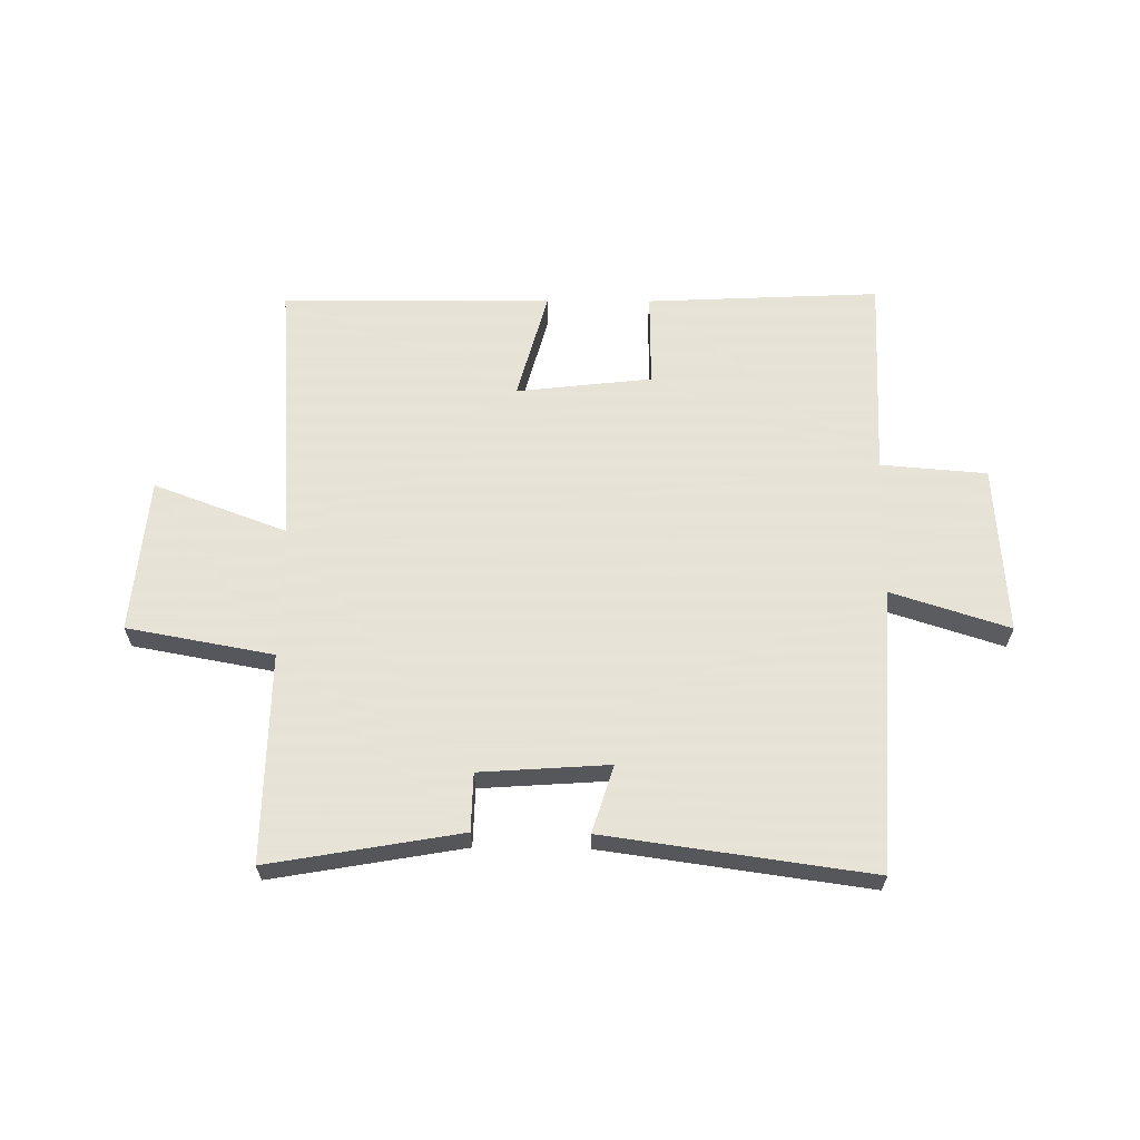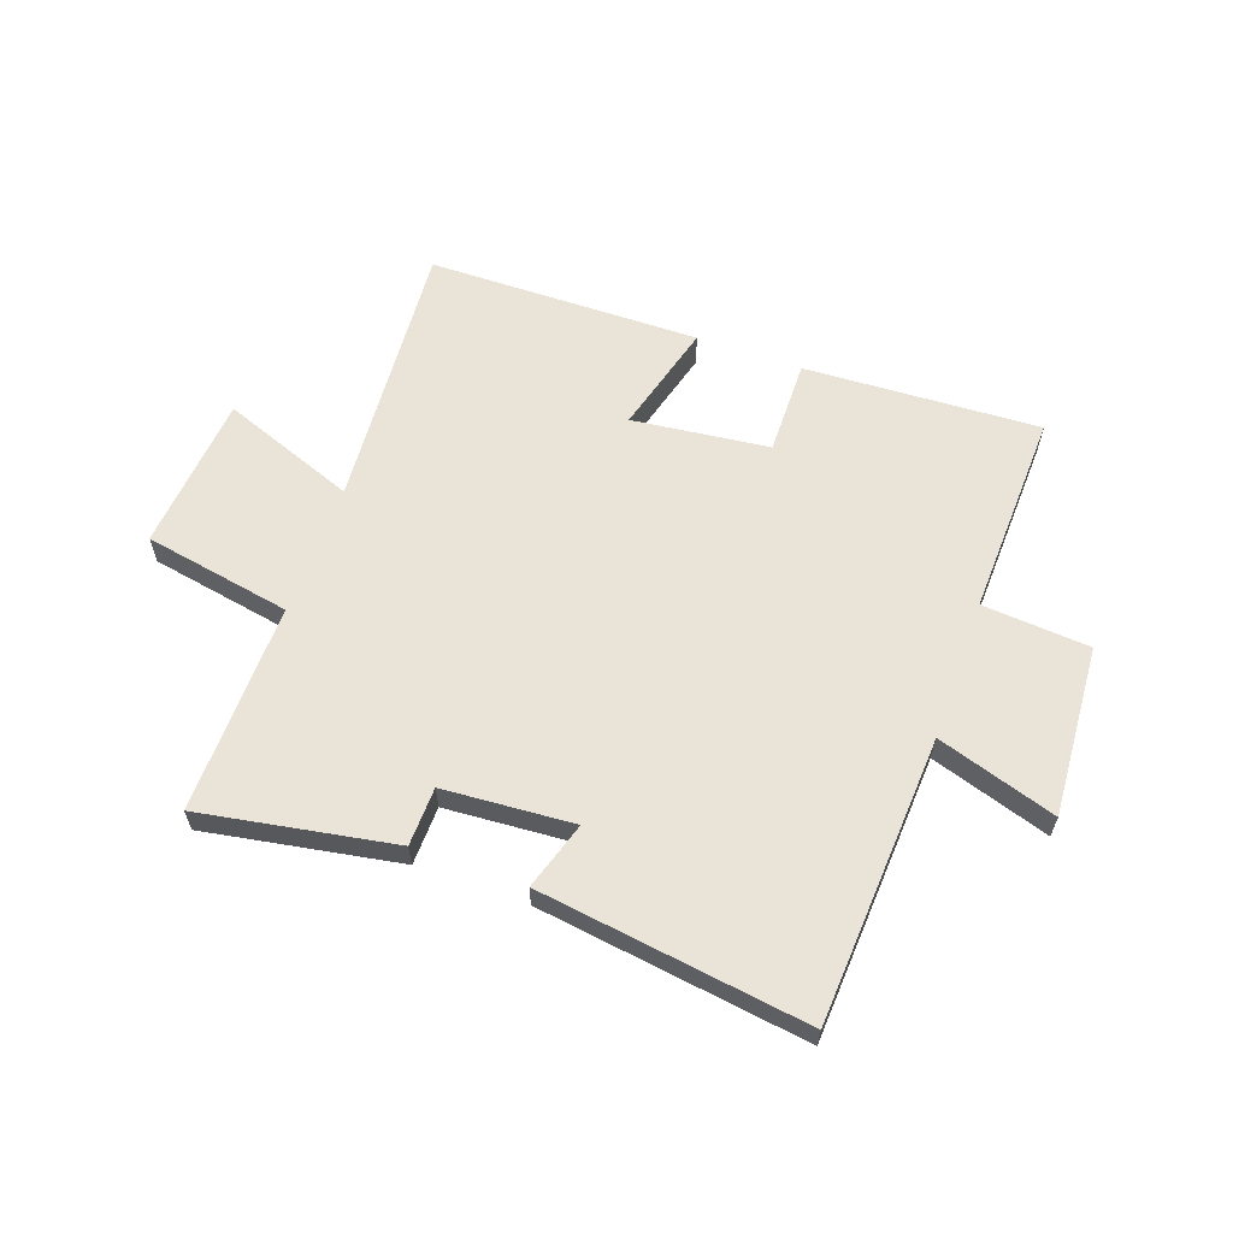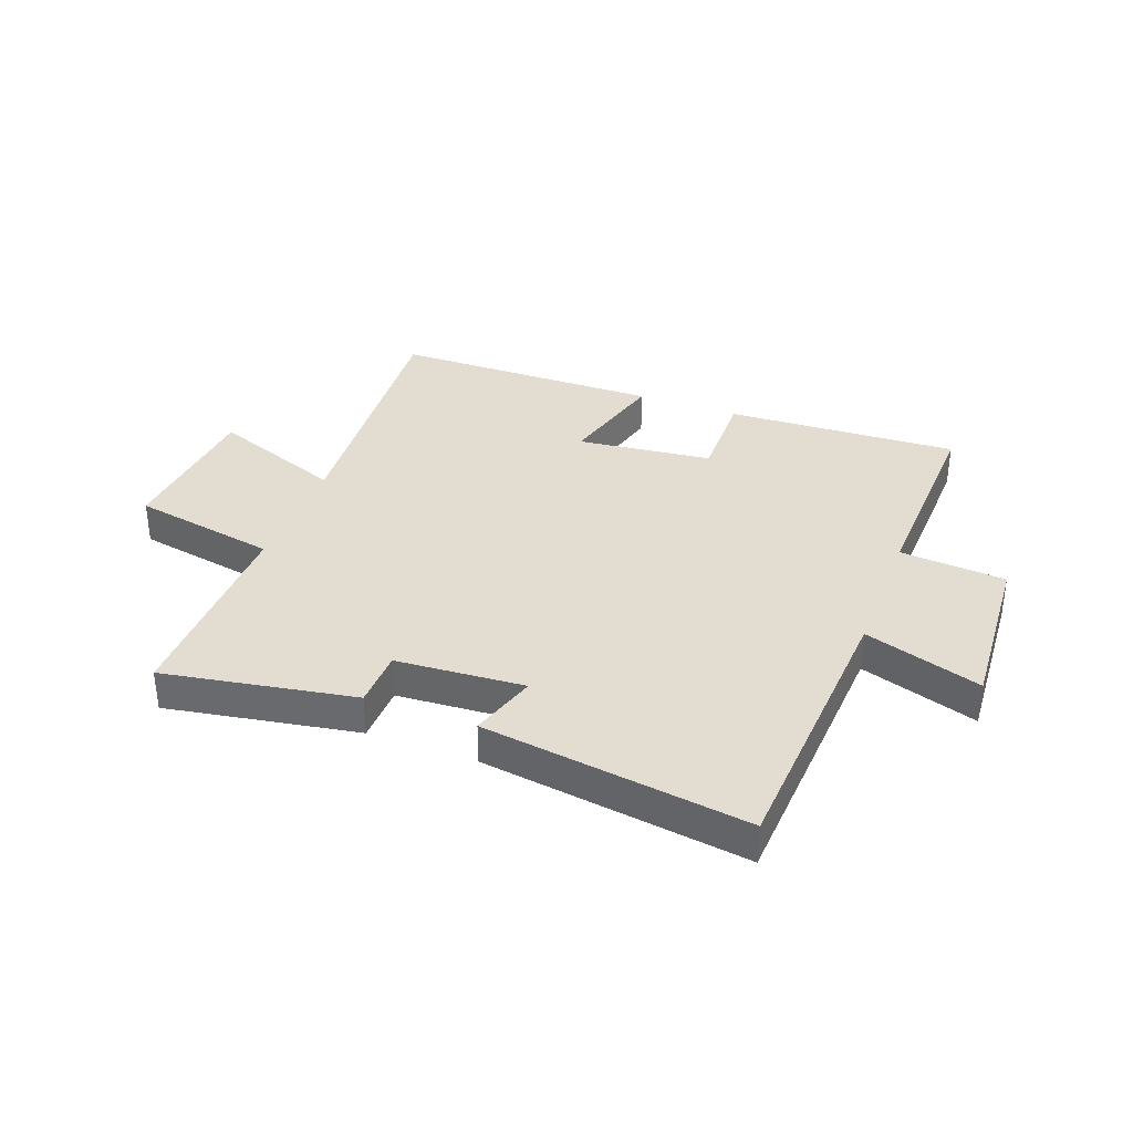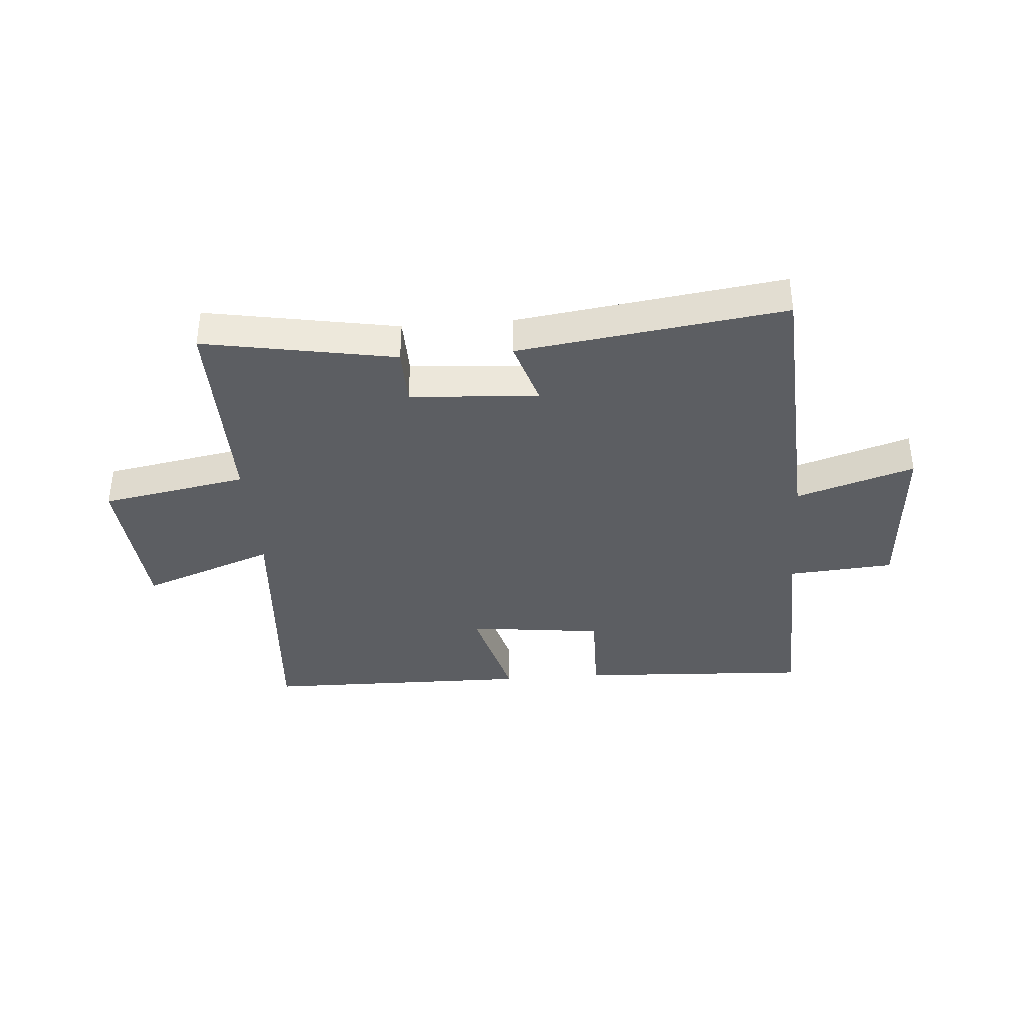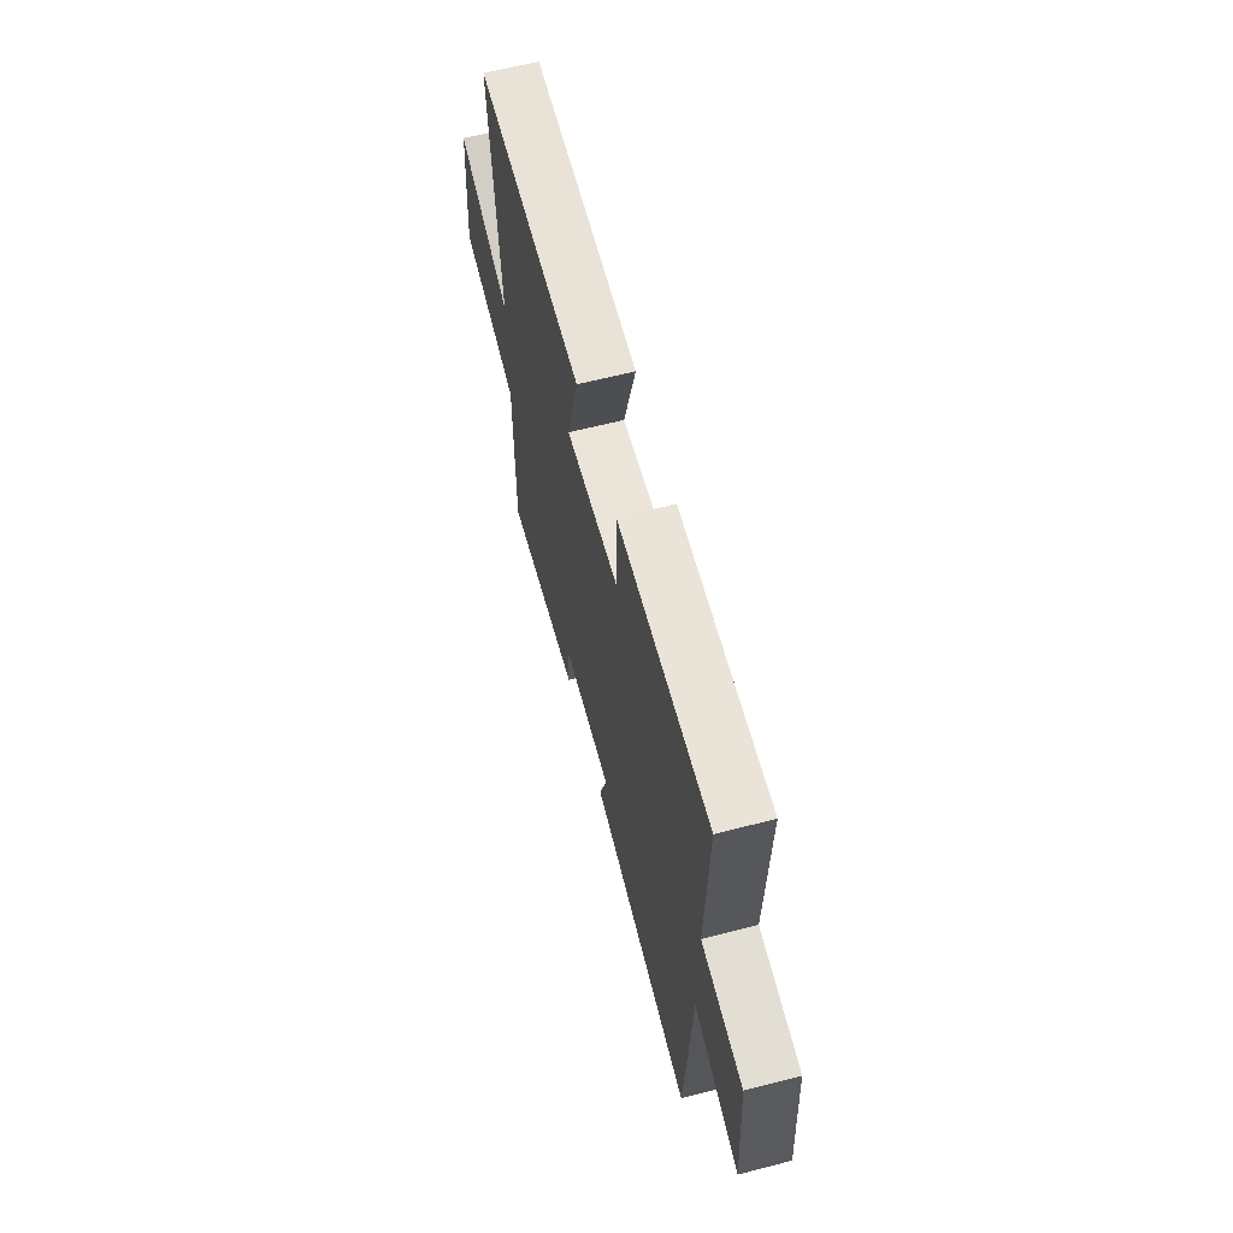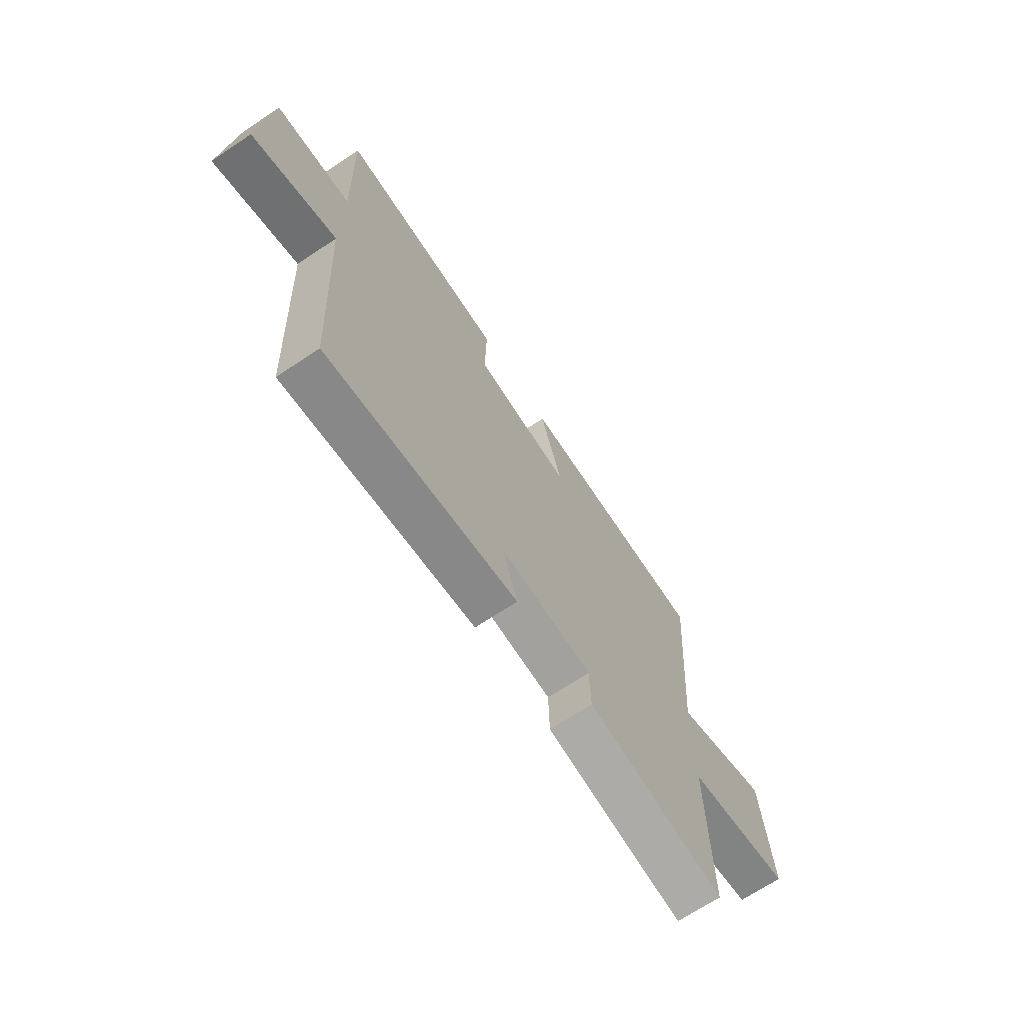
<metadata>
{"format":"obj","ext":"obj","renderer":"f3d","projection":"perspective","resolution":1024,"background":"white","views":[{"elev":62.8,"azim":-179.2,"up":"+Y"},{"elev":60.9,"azim":-160.2,"up":"+Y"},{"elev":35.3,"azim":-159.2,"up":"+Y"},{"elev":-37.6,"azim":-175.5,"up":"+Y"},{"elev":63.3,"azim":-104.6,"up":"+Z"},{"elev":-69.0,"azim":-56.3,"up":"+Z"}]}
</metadata>
<code>
v 0.537 0.07 0.493
v 0.5 0.07 0.028
v 0.73 0.07 0.113
v 0.752 0.07 -0.155
v 0.5 0.07 -0.2
v 0.503 0.07 -0.559
v 0.173 0.07 -0.5
v 0.171 0.07 -0.4
v -0.051 0.07 -0.384
v -0.015 0.07 -0.5
v -0.473 0.07 -0.562
v -0.5 0.07 -0.072
v -0.703 0.07 -0.136
v -0.683 0.07 0.156
v -0.5 0.07 0.17
v -0.511 0.07 0.521
v -0.109 0.07 0.5
v -0.112 0.07 0.337
v 0.122 0.07 0.309
v 0.071 0.07 0.5
v 0.537 0 0.493
v 0.5 0 0.028
v 0.73 0 0.113
v 0.752 0 -0.155
v 0.5 0 -0.2
v 0.503 0 -0.559
v 0.173 0 -0.5
v 0.171 0 -0.4
v -0.051 0 -0.384
v -0.015 0 -0.5
v -0.473 0 -0.562
v -0.5 0 -0.072
v -0.703 0 -0.136
v -0.683 0 0.156
v -0.5 0 0.17
v -0.511 0 0.521
v -0.109 0 0.5
v -0.112 0 0.337
v 0.122 0 0.309
v 0.071 0 0.5
f 19 20 1 2
f 18 19 2
f 15 16 17 18
f 15 18 2
f 12 13 14 15
f 12 15 2
f 9 10 11 12
f 8 9 12 2
f 5 6 7 8
f 5 8 2 3
f 3 4 5
f 22 21 40 39
f 22 39 38
f 38 37 36 35
f 22 38 35
f 35 34 33 32
f 22 35 32
f 32 31 30 29
f 22 32 29 28
f 28 27 26 25
f 23 22 28 25
f 25 24 23
f 1 21 22 2
f 2 22 23 3
f 3 23 24 4
f 4 24 25 5
f 5 25 26 6
f 6 26 27 7
f 7 27 28 8
f 8 28 29 9
f 9 29 30 10
f 10 30 31 11
f 11 31 32 12
f 12 32 33 13
f 13 33 34 14
f 14 34 35 15
f 15 35 36 16
f 16 36 37 17
f 17 37 38 18
f 18 38 39 19
f 19 39 40 20
f 20 40 21 1

</code>
